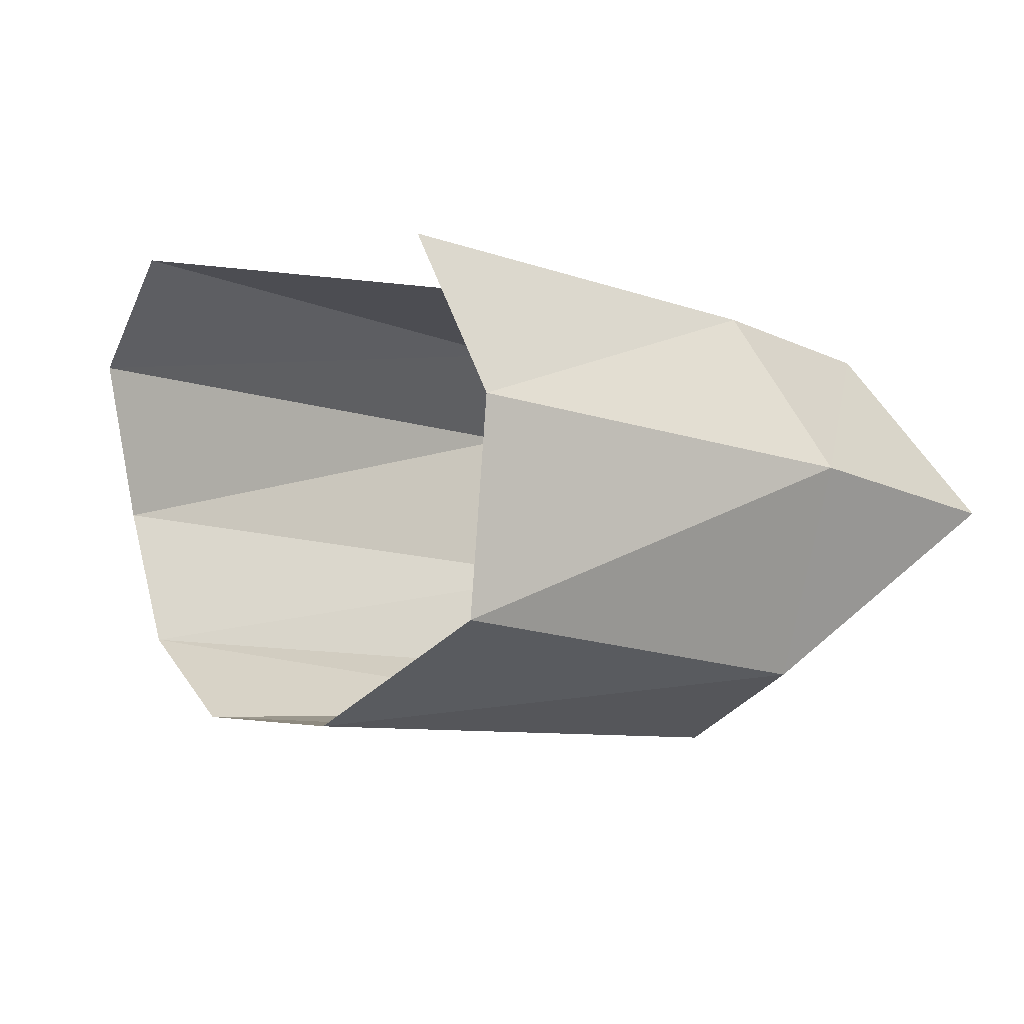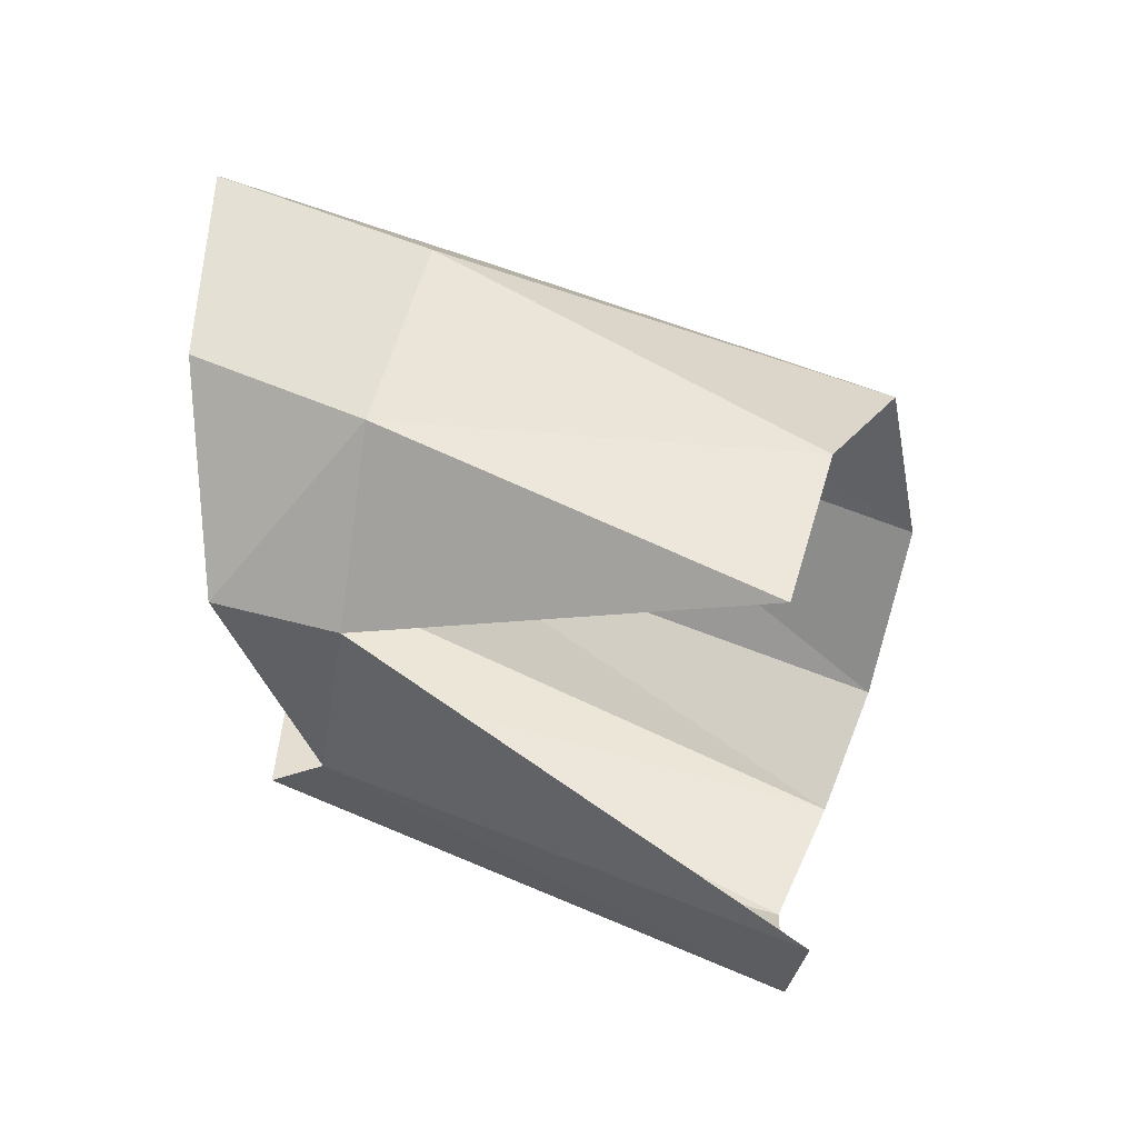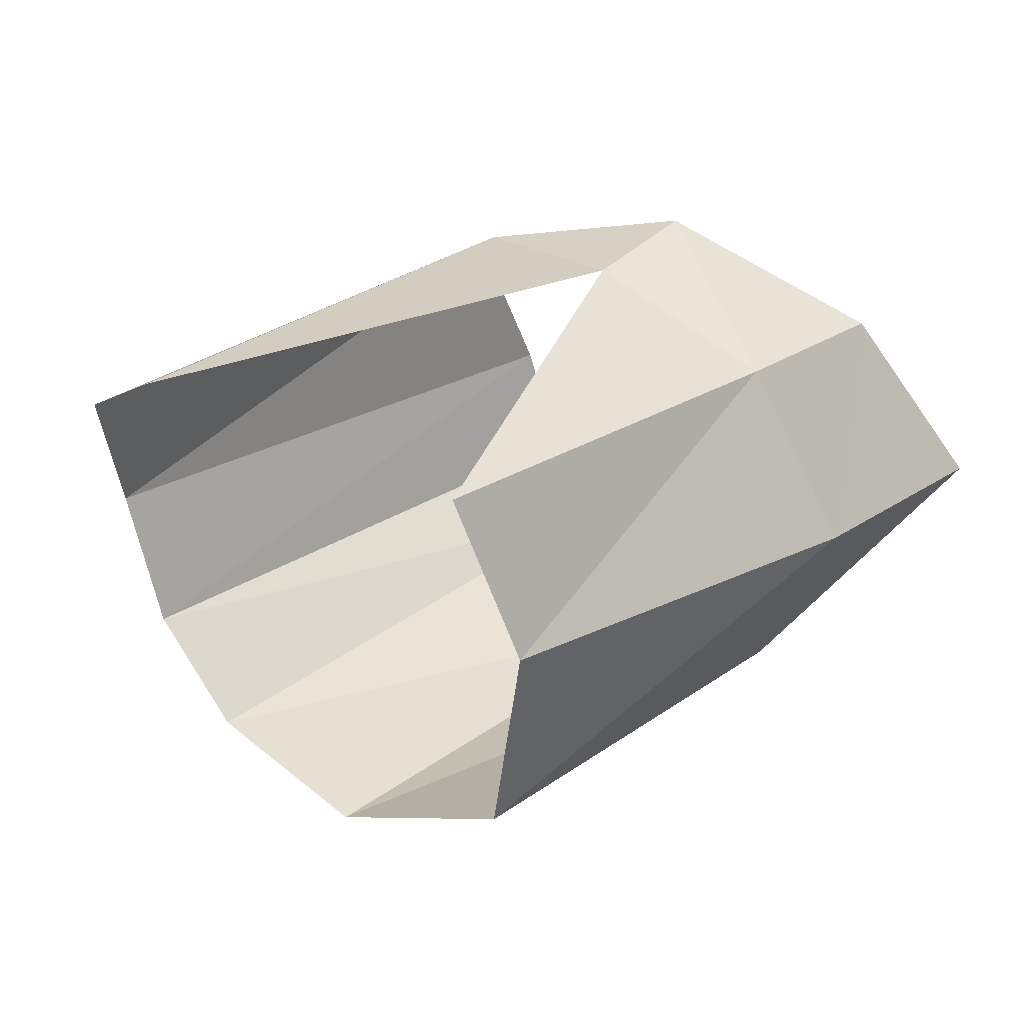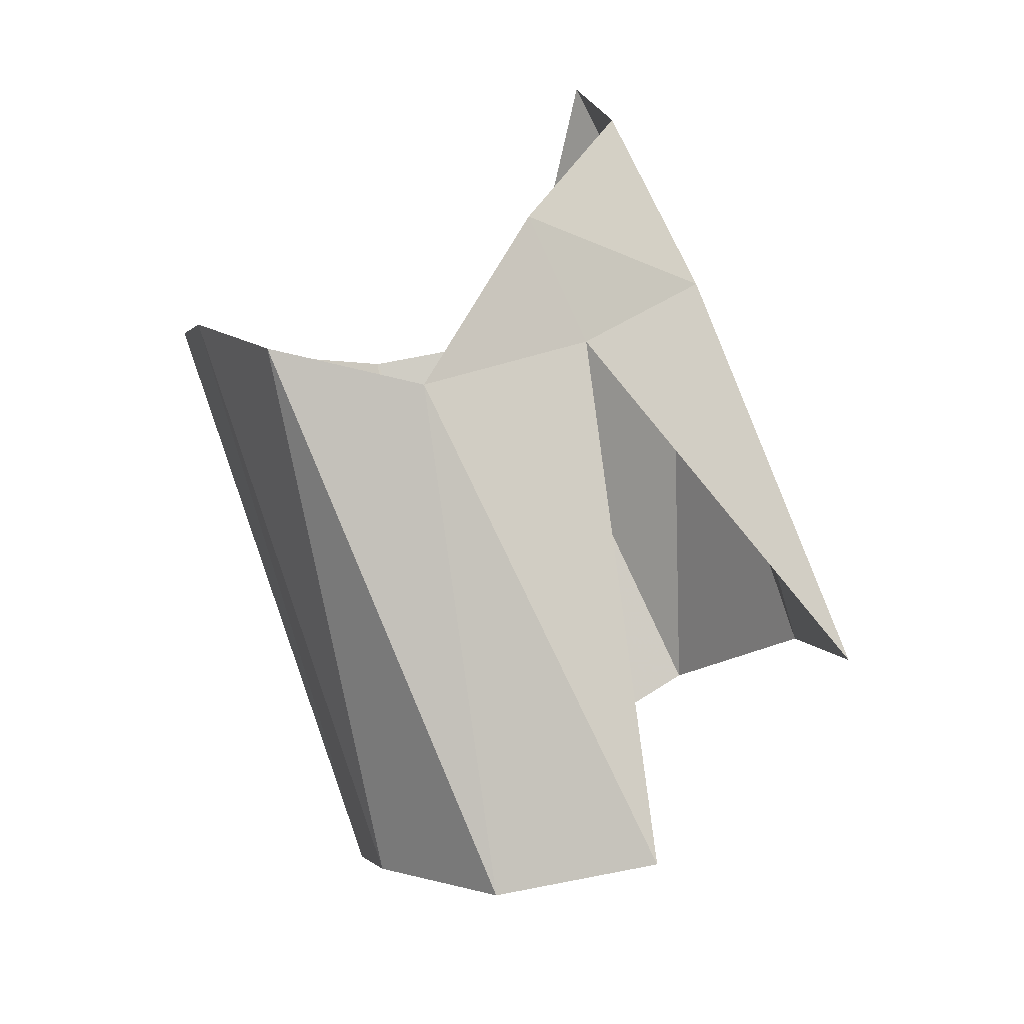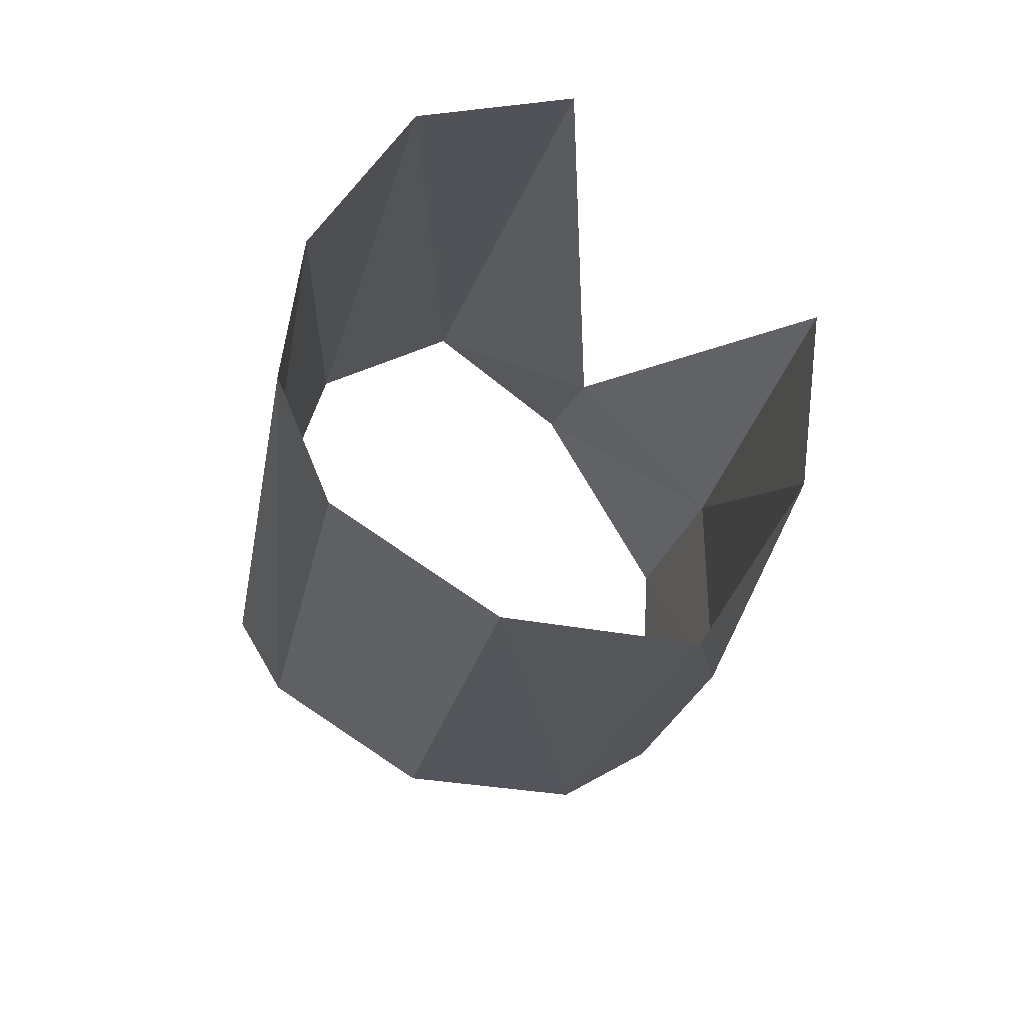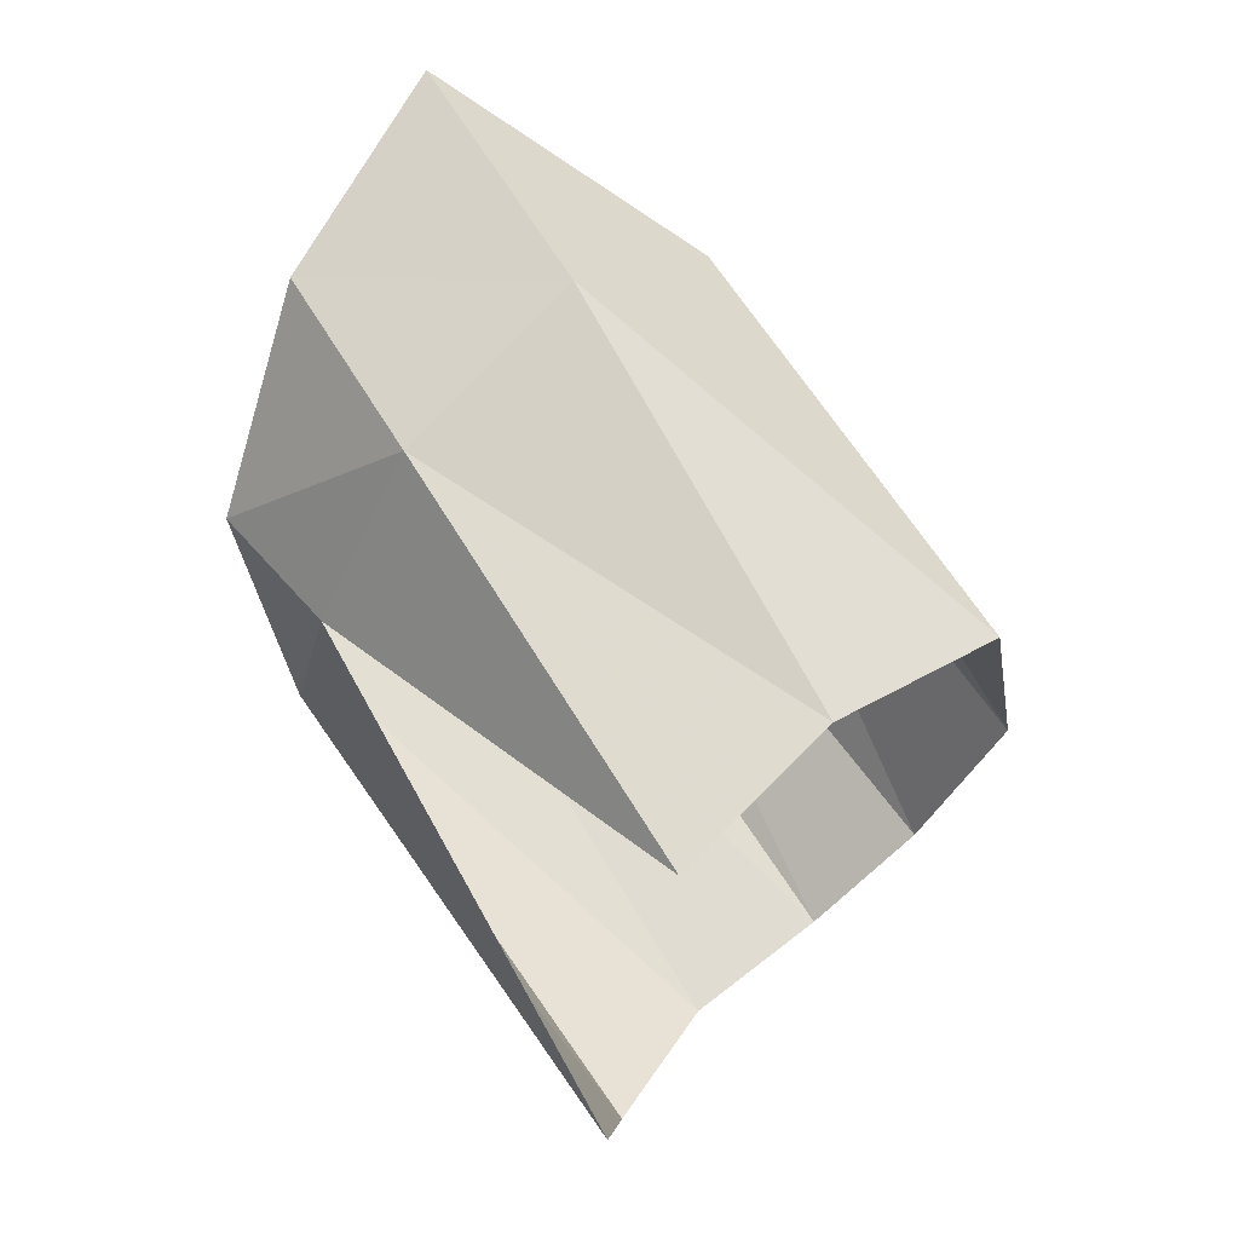
<metadata>
{"format":"obj","ext":"obj","renderer":"f3d","projection":"perspective","resolution":1024,"background":"white","views":[{"elev":-37.1,"azim":142.5,"up":"+Z"},{"elev":50.2,"azim":44.2,"up":"+Y"},{"elev":4.9,"azim":137.1,"up":"+Z"},{"elev":67.6,"azim":67.1,"up":"+Z"},{"elev":-43.0,"azim":77.3,"up":"+Z"},{"elev":69.9,"azim":73.0,"up":"+Y"}]}
</metadata>
<code>
v 0.001059 0.01141 -0.000788
v 0.005815 0.01052 0.004525
v 0.01014 0.00552 0.008164
v 0.02536 0.0108 -0.000662
v 0.01412 0.005846 0.006333
v 0.01202 0.011 0.00292
v 0.02259 -0.004557 -0.0097
v 0.02391 -0.006564 -0.00605
v 0.01097 -0.003774 0.007516
v 0.007038 -0.00526 0.003256
v 0.01411 0.000282 0.007624
v 0.02161 0.000943 -0.01238
v 0.0207 0.007502 -0.01149
v 0.006687 0.006707 -0.007525
v 0.005824 0.001125 -0.007057
v 0.02983 0.001489 0.00264
v 0.02565 -0.006229 -0.001592
v 0.02862 -0.0034 0.001841
v 0.02262 0.01079 -0.005726
v 0.008933 0.01196 -0.00279
v 0.005213 -0.00403 -0.003254
v 0.005204 -0.005644 -0.000404
f 6 5 4
f 15 14 12
f 12 14 13
f 20 6 19
f 19 6 4
f 21 15 7
f 7 15 12
f 20 14 1
f 16 5 11
f 2 3 6
f 6 3 5
f 7 8 21
f 21 8 22
f 18 9 17
f 17 9 10
f 16 11 18
f 18 11 9
f 22 8 10
f 10 8 17
f 1 2 20
f 20 2 6
f 19 13 20
f 20 13 14
f 3 11 5

</code>
